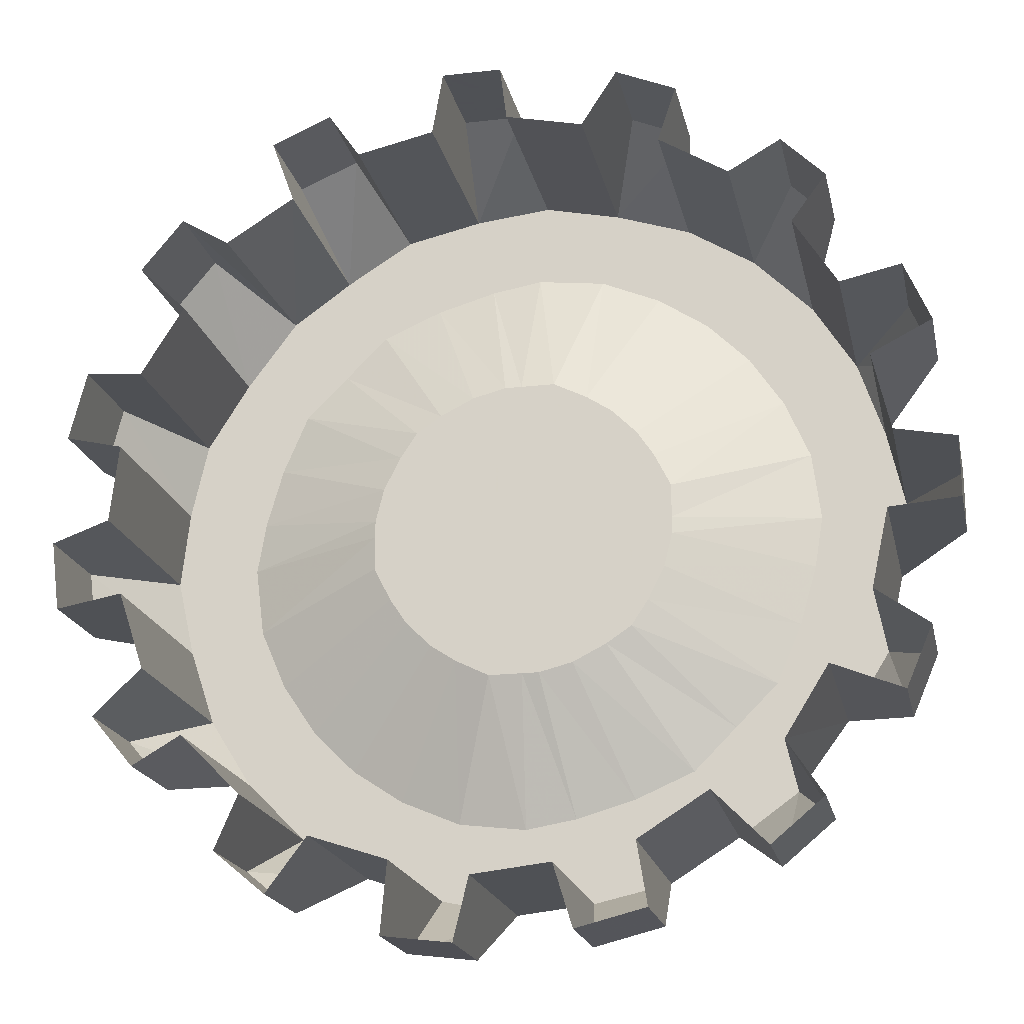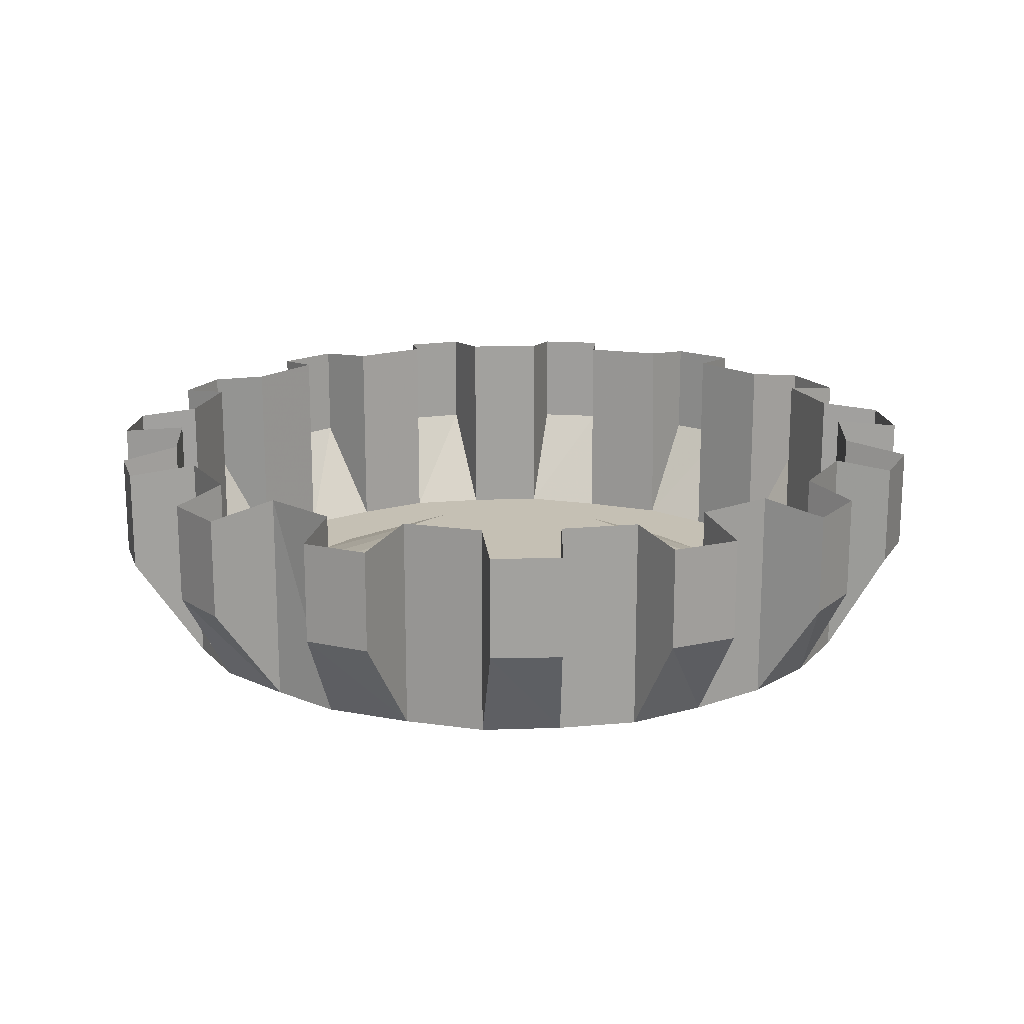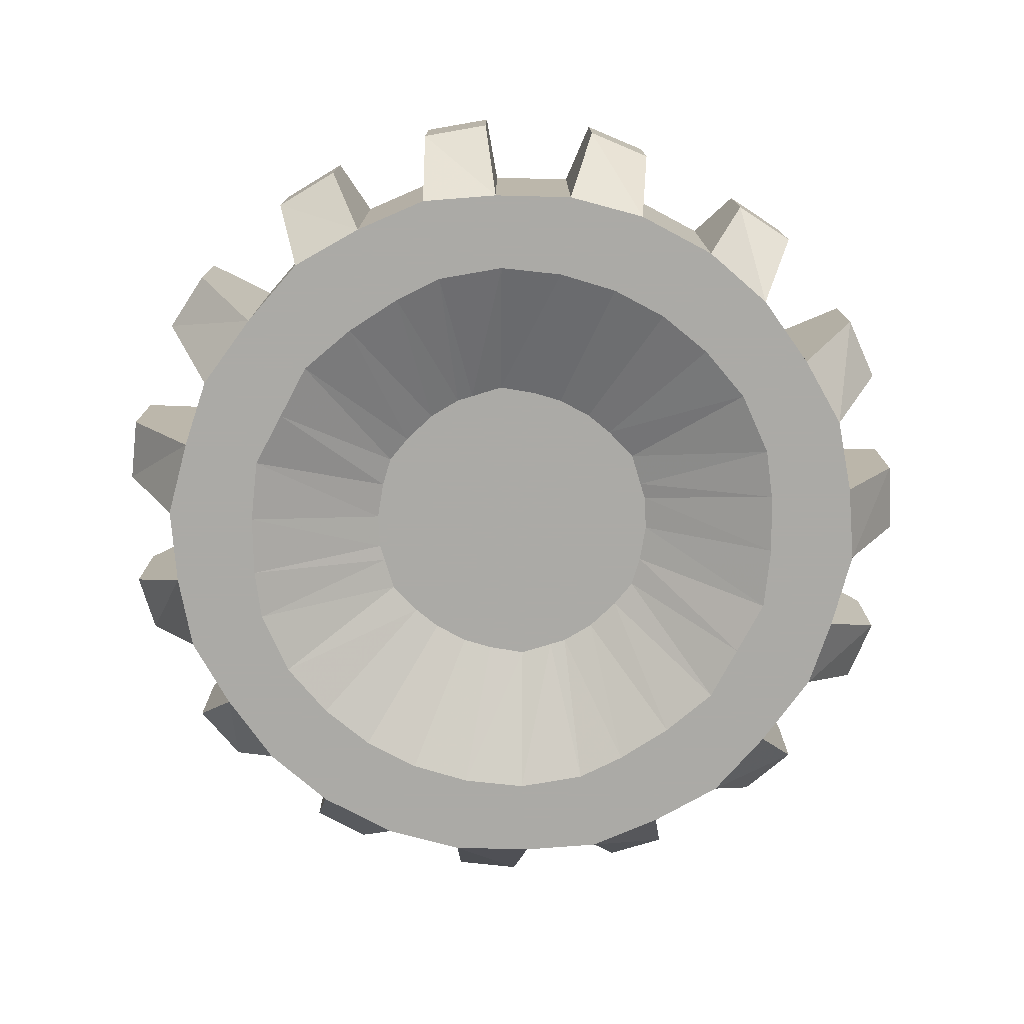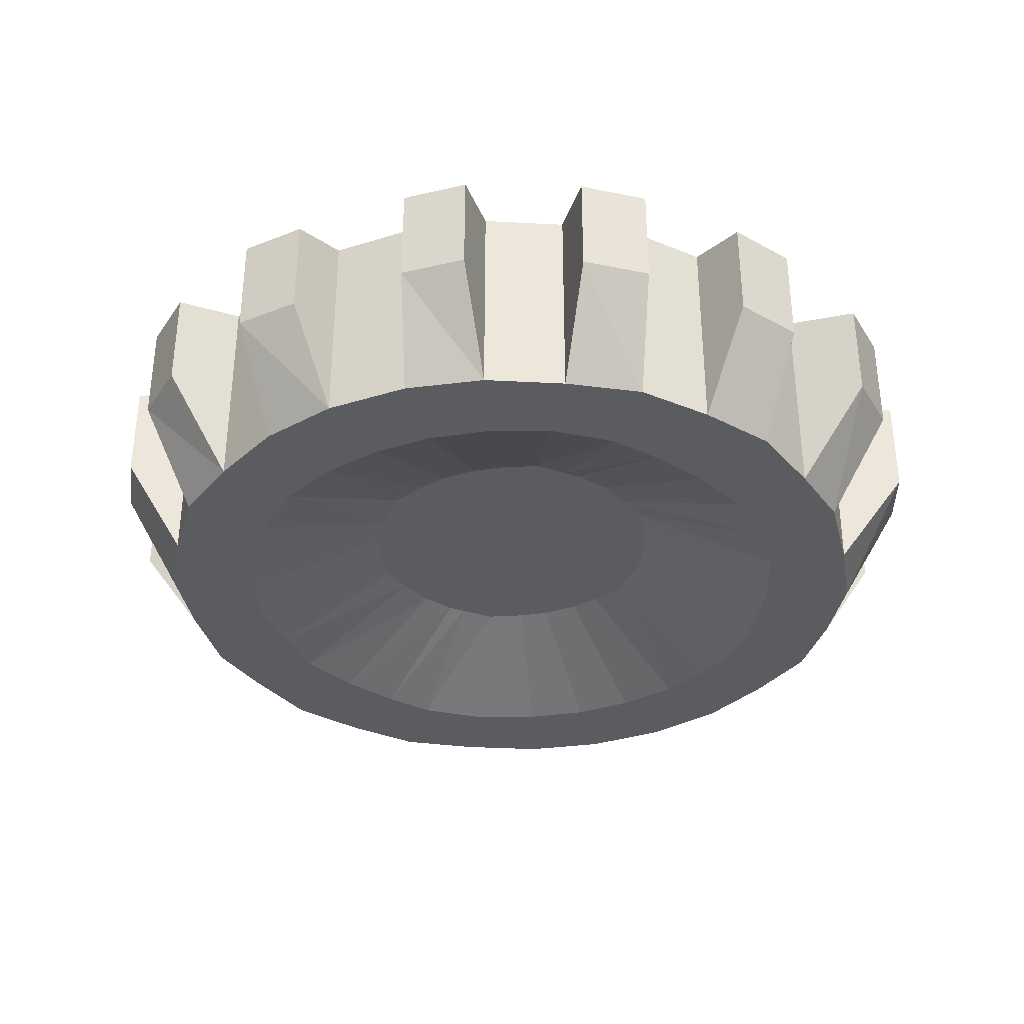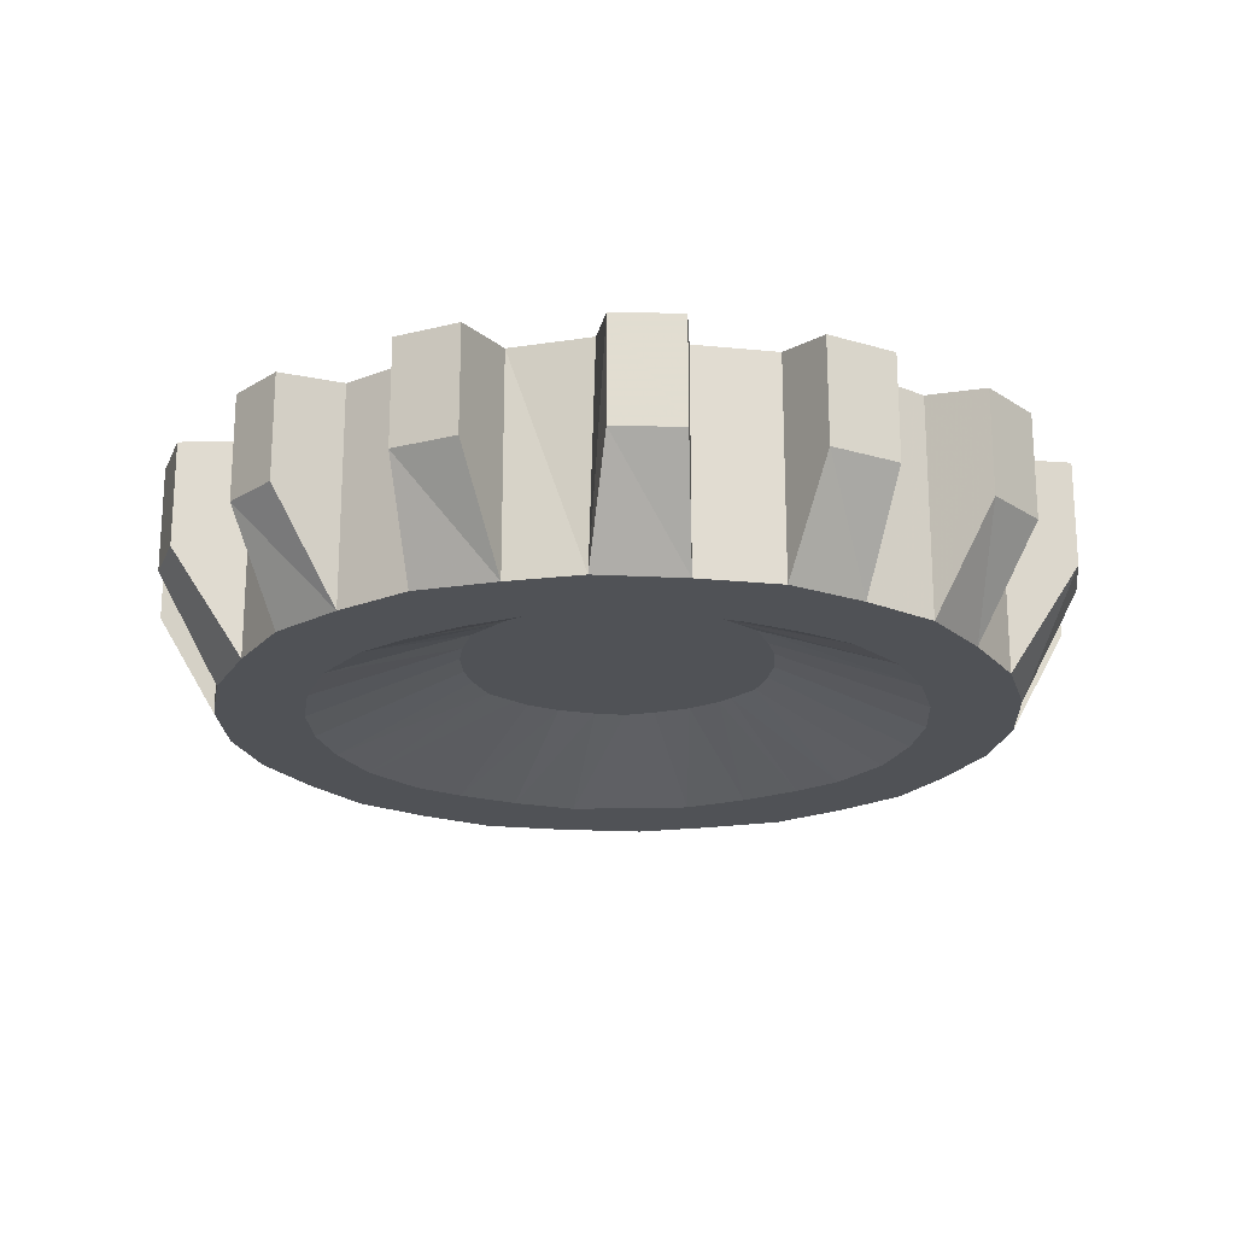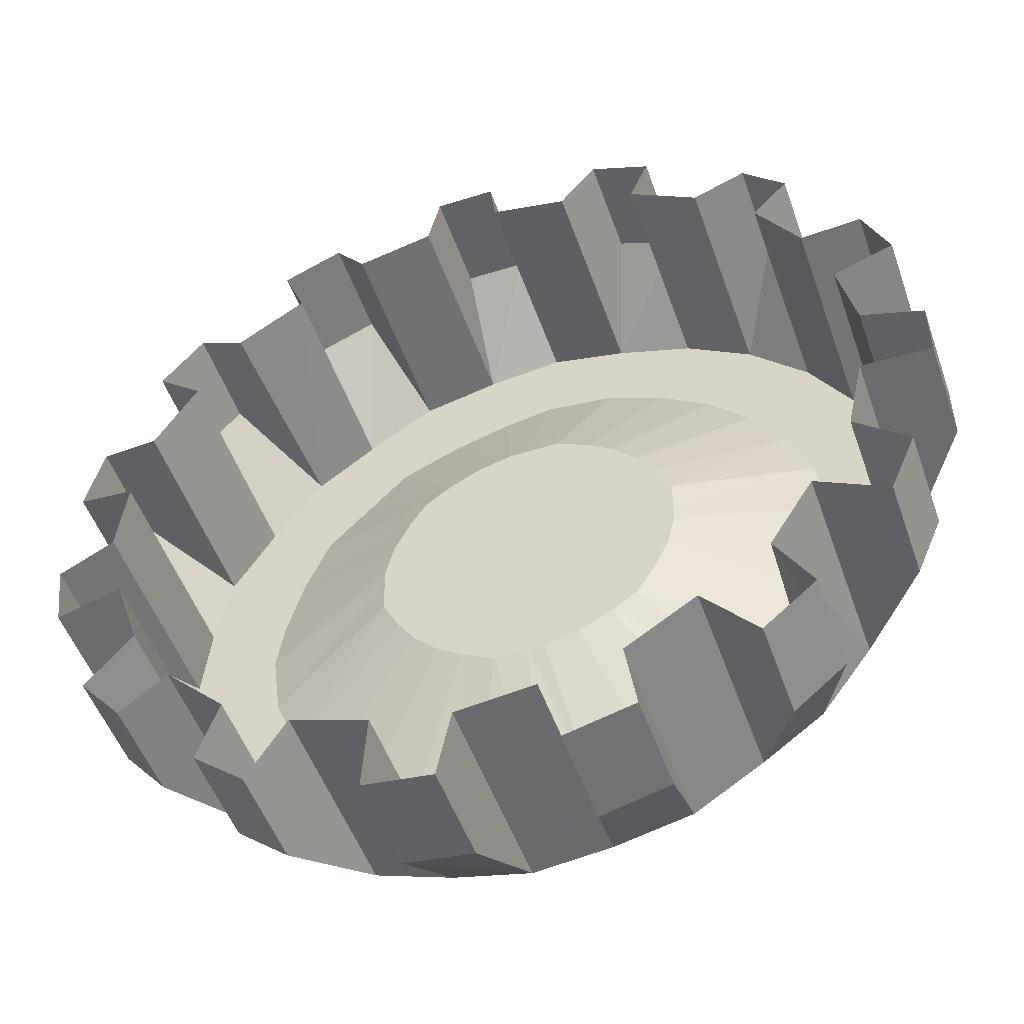
<metadata>
{"format":"obj","ext":"obj","renderer":"f3d","projection":"perspective","resolution":1024,"background":"white","views":[{"elev":-19.5,"azim":-167.9,"up":"+Z"},{"elev":18.2,"azim":73.6,"up":"+Y"},{"elev":-75.9,"azim":107.0,"up":"+Y"},{"elev":-35.0,"azim":157.6,"up":"+Y"},{"elev":-20.8,"azim":47.7,"up":"+Y"},{"elev":-50.5,"azim":-160.9,"up":"+Z"}]}
</metadata>
<code>
v 0 0.3516 0.6875
v 0.1016 0.3516 0.7891
v 0.07812 0.3516 0.8047
v 0.04688 0.3516 0.8203
v 0.01562 0.3516 0.8281
v 0 0.3516 0.8281
v -0.03125 0.3516 0.8281
v -0.0625 0.3516 0.8125
v -0.08594 0.3516 0.7969
v -0.1094 0.3516 0.7734
v -0.125 0.3516 0.75
v -0.1406 0.3516 0.7188
v -0.1406 0.3516 0.6875
v -0.1406 0.3516 0.6719
v -0.1328 0.3516 0.6406
v -0.1172 0.3516 0.6094
v -0.1016 0.3516 0.5859
v -0.07812 0.3516 0.5703
v -0.04688 0.3516 0.5547
v -0.01562 0.3516 0.5469
v 0 0.3516 0.5469
v 0.03125 0.3516 0.5469
v 0.0625 0.3516 0.5625
v 0.08594 0.3516 0.5781
v 0.1094 0.3516 0.6016
v 0.125 0.3516 0.625
v 0.1406 0.3516 0.6562
v 0.1406 0.3516 0.6875
v 0.1406 0.3516 0.7031
v 0.1328 0.3516 0.7344
v 0.1172 0.3516 0.7656
v 0.2266 0.2969 0.8359
v 0.1875 0.2969 0.875
v 0.1484 0.2969 0.9141
v 0.09375 0.2969 0.9375
v 0.03906 0.2969 0.9531
v -0.007812 0.2969 0.9609
v -0.07031 0.2969 0.9531
v -0.125 0.2969 0.9297
v -0.1719 0.2969 0.8984
v -0.2109 0.2969 0.8594
v -0.2422 0.2969 0.8125
v -0.2656 0.2969 0.7578
v -0.2734 0.2969 0.6953
v -0.2656 0.2969 0.6484
v -0.25 0.2969 0.5938
v -0.2266 0.2969 0.5391
v -0.1875 0.2969 0.5
v -0.1484 0.2969 0.4609
v -0.09375 0.2969 0.4375
v -0.03906 0.2969 0.4219
v 0.007812 0.2969 0.4141
v 0.07031 0.2969 0.4219
v 0.125 0.2969 0.4453
v 0.1719 0.2969 0.4766
v 0.2109 0.2969 0.5156
v 0.2422 0.2969 0.5625
v 0.2656 0.2969 0.6172
v 0.2734 0.2969 0.6797
v 0.2656 0.2969 0.7266
v 0.25 0.2969 0.7812
v 0.3281 0.2969 0.8125
v 0.2891 0.2969 0.875
v 0.2422 0.2969 0.9375
v 0.1875 0.2969 0.9766
v 0.125 0.2969 1.016
v 0.05469 0.2969 1.031
v -0.01562 0.2969 1.039
v -0.08594 0.2969 1.023
v -0.1562 0.2969 1
v -0.2188 0.2969 0.9609
v -0.2734 0.2969 0.9062
v -0.3125 0.2969 0.8438
v -0.3359 0.2969 0.7734
v -0.3516 0.2969 0.7031
v -0.3438 0.2969 0.6328
v -0.3281 0.2969 0.5625
v -0.2891 0.2969 0.5
v -0.2422 0.2969 0.4375
v -0.1875 0.2969 0.3984
v -0.125 0.2969 0.3594
v -0.05469 0.2969 0.3438
v 0.01562 0.2969 0.3359
v 0.08594 0.2969 0.3516
v 0.1562 0.2969 0.375
v 0.2188 0.2969 0.4141
v 0.2734 0.2969 0.4688
v 0.3125 0.2969 0.5312
v 0.3359 0.2969 0.6016
v 0.3516 0.2969 0.6719
v 0.3438 0.2969 0.7422
v 0.3828 0.3906 0.8203
v 0.3828 0.4844 0.8203
v 0.3281 0.4922 0.8125
v 0.2891 0.4922 0.875
v 0.3359 0.3906 0.9219
v 0.2969 0.3906 0.9688
v 0.2969 0.4844 0.9688
v 0.25 0.4922 0.9375
v 0.1875 0.4922 0.9766
v 0.2109 0.3906 1.039
v 0.1562 0.3906 1.062
v 0.1562 0.4844 1.062
v 0.125 0.4922 1.016
v 0.05469 0.4922 1.031
v 0.04688 0.3906 1.094
v -0.007812 0.3906 1.094
v -0.007812 0.4844 1.094
v -0.01562 0.4922 1.039
v -0.08594 0.4922 1.023
v -0.1172 0.3906 1.078
v -0.1719 0.3906 1.055
v -0.1719 0.4844 1.055
v -0.1562 0.4922 1
v -0.2188 0.4922 0.9609
v -0.2656 0.3906 0.9922
v -0.3047 0.3906 0.9531
v -0.3047 0.4844 0.9531
v -0.2734 0.4922 0.9062
v -0.3125 0.4922 0.8438
v -0.3672 0.3906 0.8594
v -0.3906 0.3906 0.8047
v -0.3906 0.4844 0.8047
v -0.3359 0.4922 0.7734
v -0.3516 0.4922 0.7031
v -0.4062 0.3906 0.6953
v -0.4062 0.3906 0.6406
v -0.4062 0.4844 0.6406
v -0.3438 0.4922 0.6328
v -0.3281 0.4922 0.5625
v -0.375 0.3906 0.5312
v -0.3516 0.3906 0.4766
v -0.3516 0.4844 0.4766
v -0.2891 0.4922 0.5
v -0.25 0.4922 0.4375
v -0.2812 0.3906 0.3906
v -0.2344 0.3906 0.3516
v -0.2344 0.4844 0.3516
v -0.1875 0.4922 0.3984
v -0.125 0.4922 0.3594
v -0.1328 0.3906 0.3047
v -0.07031 0.3906 0.2891
v -0.07031 0.4844 0.2891
v -0.05469 0.4922 0.3438
v 0.01562 0.4922 0.3359
v 0.03125 0.3906 0.2812
v 0.09375 0.3906 0.2891
v 0.09375 0.4844 0.2891
v 0.08594 0.4922 0.3516
v 0.1562 0.4922 0.375
v 0.1953 0.3906 0.3281
v 0.2422 0.3906 0.3672
v 0.2422 0.4844 0.3672
v 0.2188 0.4922 0.4141
v 0.2734 0.4922 0.4688
v 0.3203 0.3906 0.4453
v 0.3594 0.3906 0.4922
v 0.3594 0.4844 0.4922
v 0.3125 0.4922 0.5312
v 0.3359 0.4922 0.6016
v 0.3984 0.3906 0.5938
v 0.4062 0.3906 0.6562
v 0.4062 0.4844 0.6562
v 0.3516 0.4922 0.6719
v 0.3438 0.4922 0.7422
v 0.3984 0.3906 0.7578
v 0.3984 0.4844 0.7578
v 0.3359 0.4844 0.9219
v 0.3984 0.4844 0.5938
v 0.3203 0.4844 0.4453
v 0.1953 0.4844 0.3281
v 0.03125 0.4844 0.2812
v -0.1328 0.4844 0.3047
v -0.2812 0.4844 0.3906
v -0.375 0.4844 0.5312
v -0.4062 0.4844 0.6953
v -0.3672 0.4844 0.8594
v -0.2656 0.4844 0.9922
v -0.1172 0.4844 1.078
v 0.04688 0.4844 1.094
v 0.2109 0.4844 1.039
f 1 2 3
f 1 3 4
f 1 4 5
f 1 5 6
f 1 6 7
f 1 7 8
f 1 8 9
f 1 9 10
f 1 10 11
f 1 11 12
f 1 12 13
f 1 13 14
f 1 14 15
f 1 15 16
f 1 16 17
f 1 17 18
f 1 18 19
f 1 19 20
f 1 20 21
f 1 21 22
f 1 22 23
f 1 23 24
f 1 24 25
f 1 25 26
f 1 26 27
f 1 27 28
f 1 28 29
f 1 29 30
f 1 30 31
f 1 31 2
f 2 31 32
f 2 32 33
f 2 33 3
f 3 33 34
f 3 34 4
f 4 34 35
f 4 35 5
f 5 35 36
f 5 36 6
f 6 36 37
f 6 37 7
f 7 37 38
f 7 38 8
f 8 38 39
f 8 39 9
f 9 39 40
f 9 40 10
f 10 40 41
f 10 41 11
f 11 41 42
f 11 42 12
f 12 42 43
f 12 43 13
f 13 43 44
f 13 44 14
f 14 44 45
f 14 45 15
f 15 45 46
f 15 46 16
f 16 46 47
f 16 47 17
f 17 47 48
f 17 48 18
f 18 48 49
f 18 49 19
f 19 49 50
f 19 50 20
f 20 50 51
f 20 51 21
f 21 51 52
f 21 52 22
f 22 52 53
f 22 53 23
f 23 53 54
f 23 54 24
f 24 54 55
f 24 55 25
f 25 55 56
f 25 56 26
f 26 56 57
f 26 57 27
f 27 57 58
f 27 58 28
f 28 58 59
f 28 59 29
f 29 59 60
f 29 60 30
f 30 60 61
f 30 61 31
f 31 61 32
f 32 61 62
f 32 62 63
f 32 63 33
f 33 63 64
f 33 64 34
f 34 64 65
f 34 65 35
f 35 65 66
f 35 66 36
f 36 66 67
f 36 67 37
f 37 67 68
f 37 68 38
f 38 68 69
f 38 69 39
f 39 69 70
f 39 70 40
f 40 70 71
f 40 71 41
f 41 71 72
f 41 72 42
f 42 72 73
f 42 73 43
f 43 73 74
f 43 74 44
f 44 74 75
f 44 75 45
f 45 75 76
f 45 76 46
f 46 76 77
f 46 77 47
f 47 77 78
f 47 78 48
f 48 78 79
f 48 79 49
f 49 79 80
f 49 80 50
f 50 80 81
f 50 81 51
f 51 81 82
f 51 82 52
f 52 82 83
f 52 83 53
f 53 83 84
f 53 84 54
f 54 84 85
f 54 85 55
f 55 85 86
f 55 86 56
f 56 86 87
f 56 87 57
f 57 87 88
f 57 88 58
f 58 88 89
f 58 89 59
f 59 89 90
f 59 90 60
f 60 90 91
f 60 91 61
f 61 91 62
f 62 91 92
f 62 92 93
f 62 93 94
f 62 94 95
f 62 95 63
f 63 95 96
f 63 96 97
f 63 97 64
f 64 97 98
f 64 98 99
f 64 99 100
f 64 100 65
f 65 100 101
f 65 101 102
f 65 102 66
f 66 102 103
f 66 103 104
f 66 104 105
f 66 105 67
f 67 105 106
f 67 106 107
f 67 107 68
f 68 107 108
f 68 108 109
f 68 109 110
f 68 110 69
f 69 110 111
f 69 111 112
f 69 112 70
f 70 112 113
f 70 113 114
f 70 114 115
f 70 115 71
f 71 115 116
f 71 116 117
f 71 117 72
f 72 117 118
f 72 118 119
f 72 119 120
f 72 120 73
f 73 120 121
f 73 121 122
f 73 122 74
f 74 122 123
f 74 123 124
f 74 124 125
f 74 125 75
f 75 125 126
f 75 126 127
f 75 127 76
f 76 127 128
f 76 128 129
f 76 129 130
f 76 130 77
f 77 130 131
f 77 131 132
f 77 132 78
f 78 132 133
f 78 133 134
f 78 134 135
f 78 135 79
f 79 135 136
f 79 136 137
f 79 137 80
f 80 137 138
f 80 138 139
f 80 139 140
f 80 140 81
f 81 140 141
f 81 141 142
f 81 142 82
f 82 142 143
f 82 143 144
f 82 144 145
f 82 145 83
f 83 145 146
f 83 146 147
f 83 147 84
f 84 147 148
f 84 148 149
f 84 149 150
f 84 150 85
f 85 150 151
f 85 151 152
f 85 152 86
f 86 152 153
f 86 153 154
f 86 154 155
f 86 155 87
f 87 155 156
f 87 156 157
f 87 157 88
f 88 157 158
f 88 158 159
f 88 159 160
f 88 160 89
f 89 160 161
f 89 161 162
f 89 162 90
f 90 162 163
f 90 163 164
f 90 164 165
f 90 165 91
f 91 165 166
f 91 166 92
f 92 166 93
f 93 166 167
f 167 166 165
f 98 97 96
f 98 96 168
f 168 96 95
f 163 162 161
f 163 161 169
f 169 161 160
f 158 157 156
f 158 156 170
f 170 156 155
f 153 152 151
f 153 151 171
f 171 151 150
f 148 147 146
f 148 146 172
f 172 146 145
f 143 142 141
f 143 141 173
f 173 141 140
f 138 137 136
f 138 136 174
f 174 136 135
f 133 132 131
f 133 131 175
f 175 131 130
f 128 127 126
f 128 126 176
f 176 126 125
f 123 122 121
f 123 121 177
f 177 121 120
f 118 117 116
f 118 116 178
f 178 116 115
f 113 112 111
f 113 111 179
f 179 111 110
f 108 107 106
f 108 106 180
f 180 106 105
f 103 102 101
f 103 101 181
f 181 101 100

</code>
